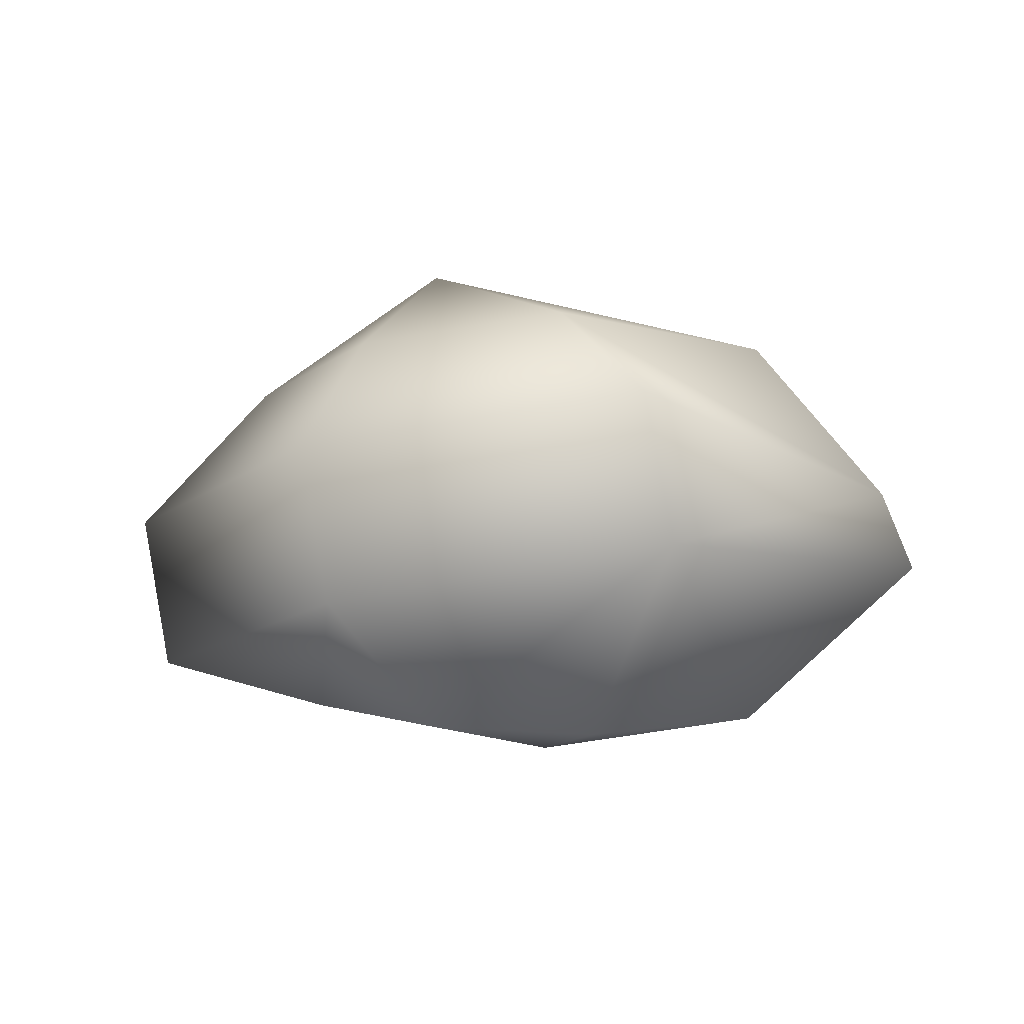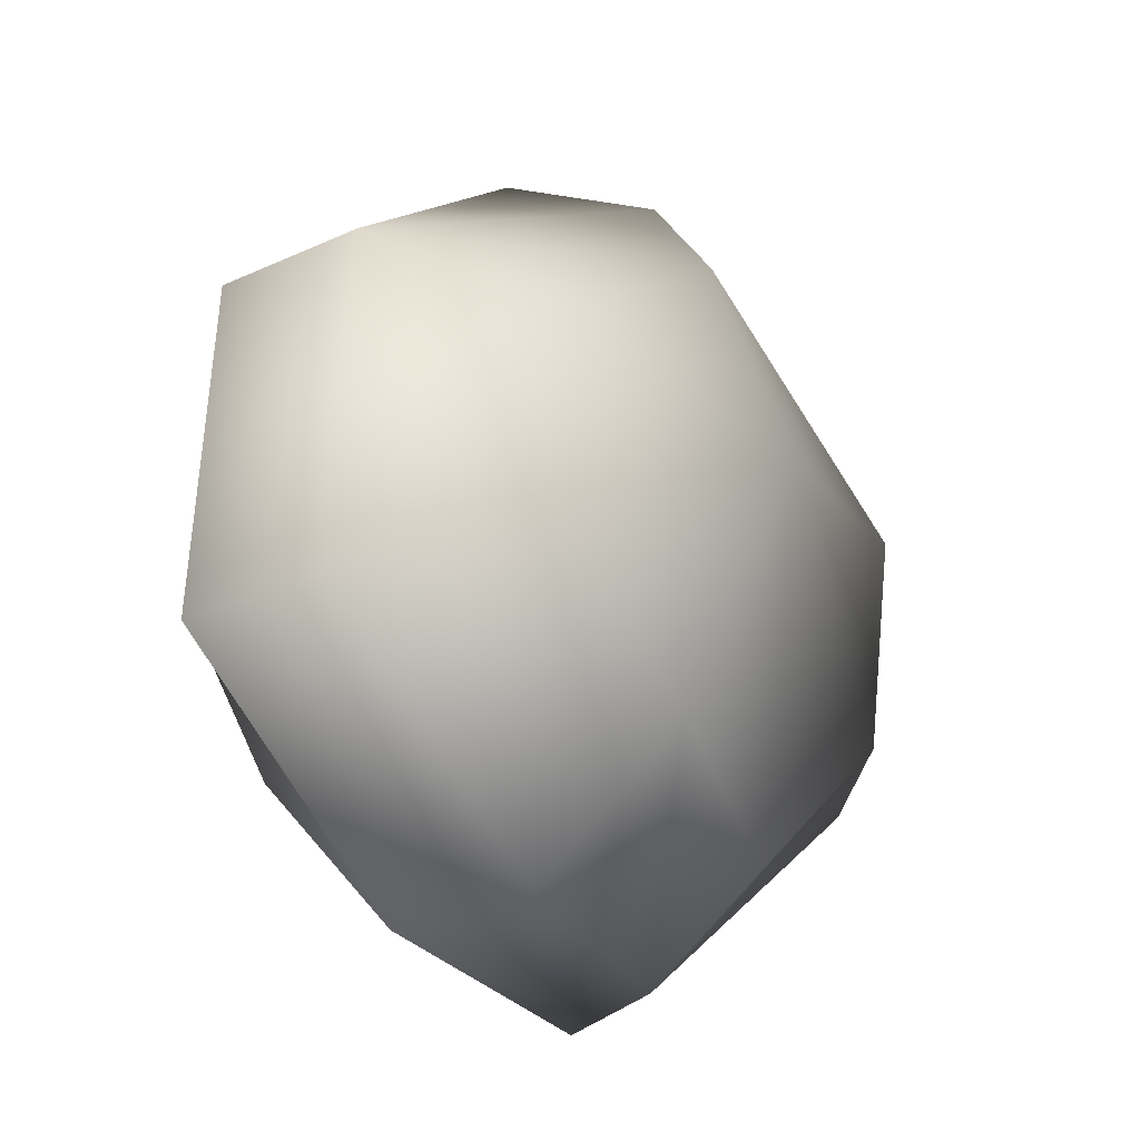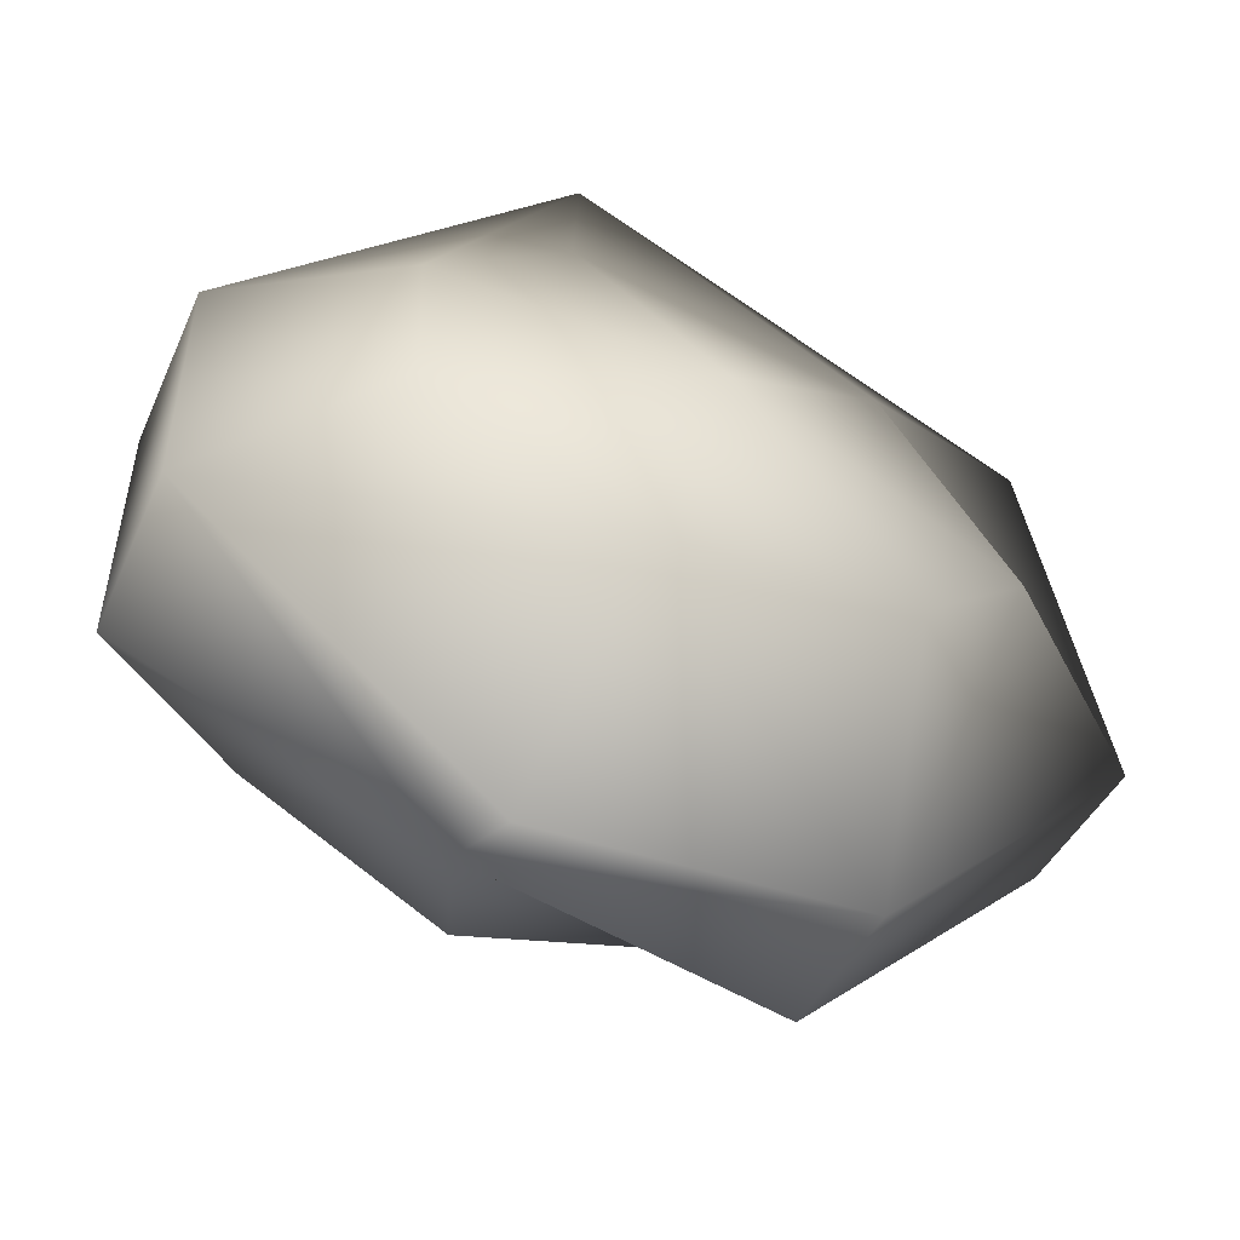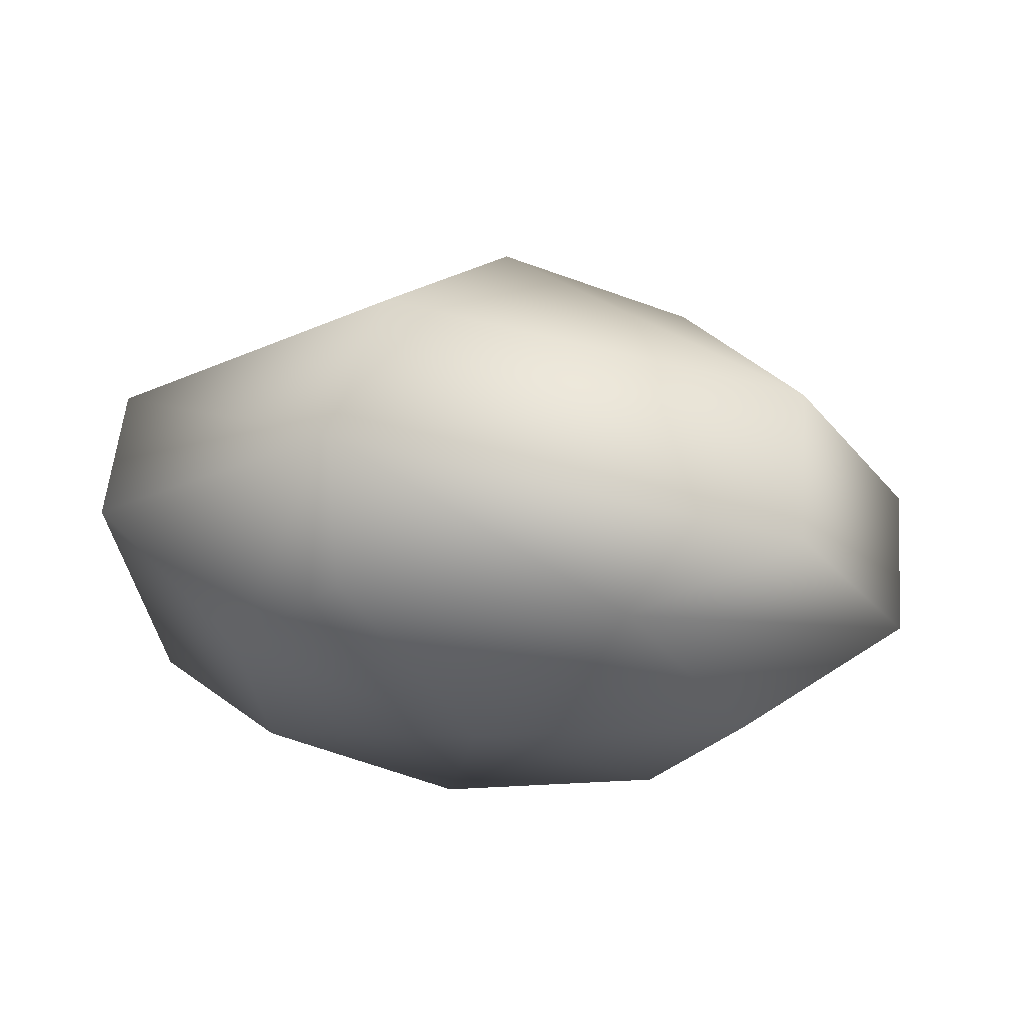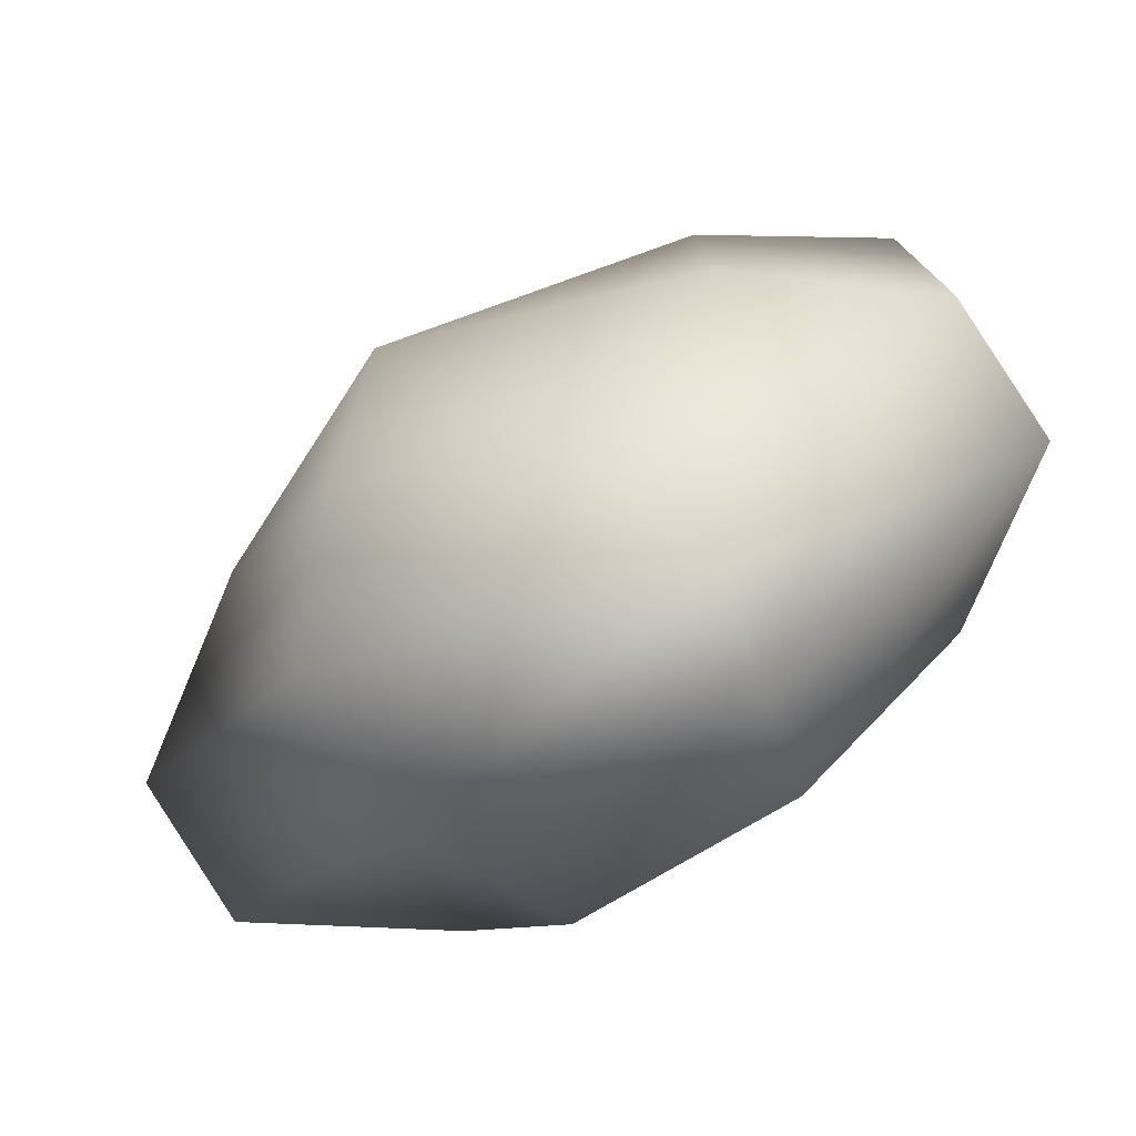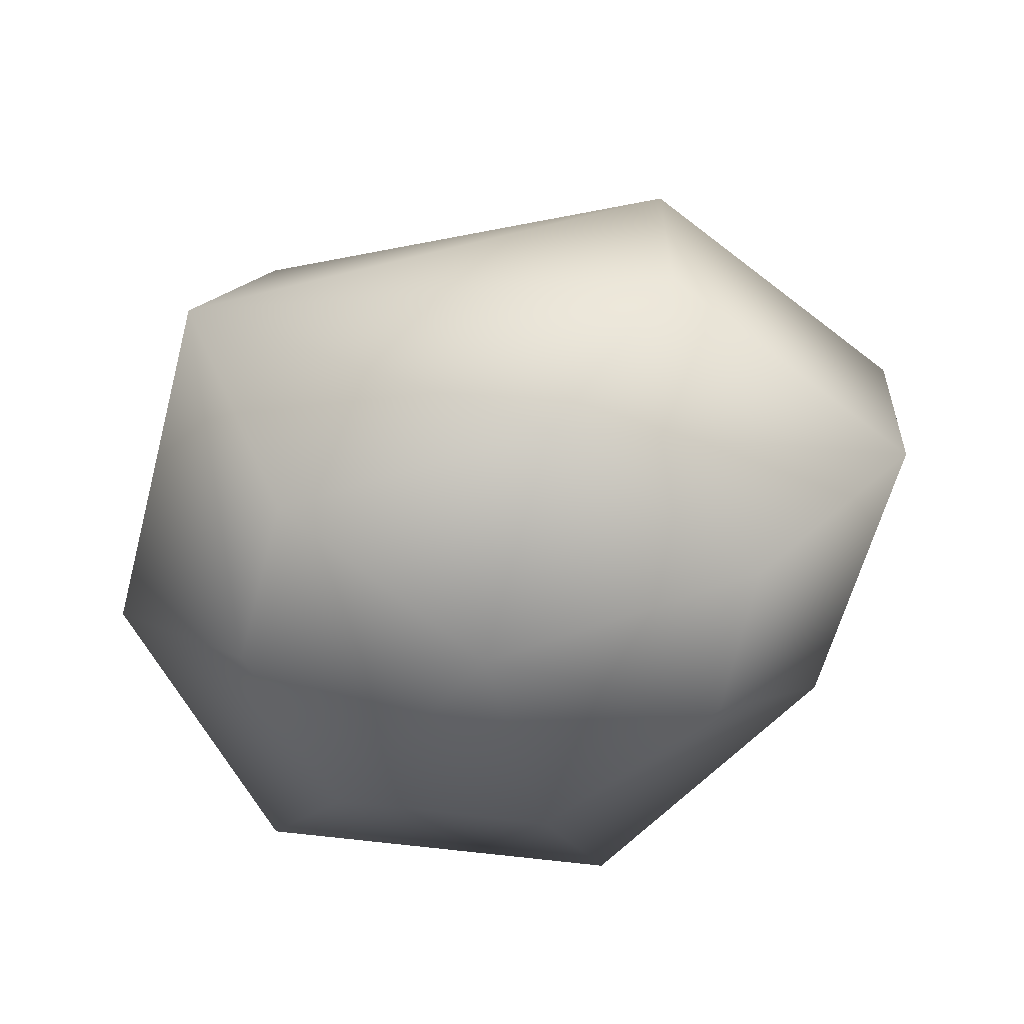
<metadata>
{"format":"obj","ext":"obj","renderer":"f3d","projection":"perspective","resolution":1024,"background":"white","views":[{"elev":-5.3,"azim":126.2,"up":"+Y"},{"elev":-9.7,"azim":119.9,"up":"+Z"},{"elev":-54.6,"azim":-28.9,"up":"+Z"},{"elev":-28.9,"azim":6.6,"up":"+Y"},{"elev":-78.6,"azim":-150.6,"up":"+Z"},{"elev":-62.0,"azim":30.5,"up":"+Y"}]}
</metadata>
<code>
v 0.5698 1.894 0.1913
v -0.1504 -1.803 -0.3454
v 1.867 -1.634 -0.7948
v 1.107 -1.471 0.8862
v -0.932 -1.299 1.262
v -1.878 -1.259 0.3252
v -1.889 -1.381 -1.074
v -0.5689 -1.573 -1.946
v 1.088 -1.691 -1.635
v 3.112 -0.8212 -0.8937
v 2.347 -1.164 1.324
v -0.7312 -0.9766 2.771
v -2.889 -0.2667 0.6821
v -2.906 -0.464 -1.582
v -0.77 -0.4684 -3.242
v 1.538 -0.4035 -2.617
v 3.186 0.2304 -0.706
v 2.421 -0.1122 1.512
v -0.4491 0.3737 2.323
v -2.796 0.7959 0.5887
v -2.813 0.5986 -1.675
v -0.8392 0.1026 -2.966
v 1.612 0.6481 -2.429
v 2.059 1.119 -0.3032
v 1.586 0.9075 1.068
v 0.3114 1.192 1.598
v -1.635 1.523 0.08092
v -1.646 1.401 -1.318
v -0.3255 1.209 -2.19
v 1.086 1.377 -1.368
g Sphere02
f 2 3 4
f 1 25 24
f 2 4 5
f 1 26 25
f 2 5 6
f 1 27 26
f 2 6 7
f 1 28 27
f 2 7 8
f 1 29 28
f 2 8 9
f 1 30 29
f 2 9 3
f 1 24 30
f 3 10 4
f 10 11 4
f 4 11 12
f 4 12 5
f 5 12 6
f 12 13 6
f 6 13 14
f 6 14 7
f 7 14 8
f 14 15 8
f 8 15 16
f 8 16 9
f 9 16 3
f 16 10 3
f 10 17 18
f 10 18 11
f 11 18 12
f 18 19 12
f 12 19 20
f 12 20 13
f 13 20 14
f 20 21 14
f 14 21 22
f 14 22 15
f 15 22 16
f 22 23 16
f 16 23 17
f 16 17 10
f 17 24 18
f 24 25 18
f 18 25 26
f 18 26 19
f 19 26 20
f 26 27 20
f 20 27 28
f 20 28 21
f 21 28 22
f 28 29 22
f 22 29 30
f 22 30 23
f 23 30 17
f 30 24 17

</code>
